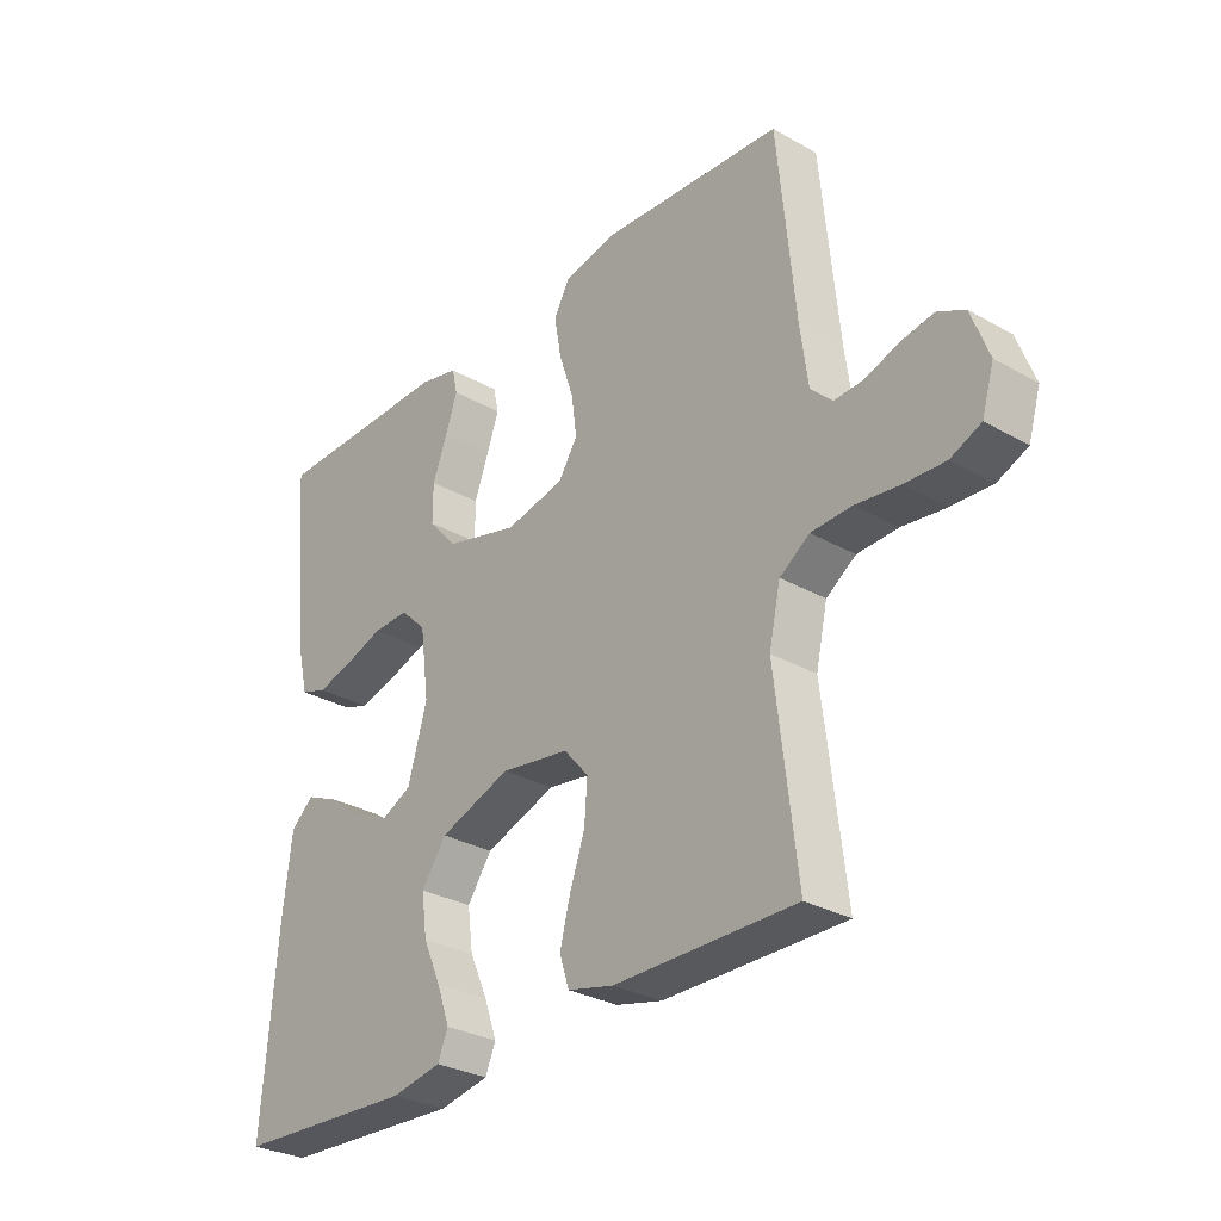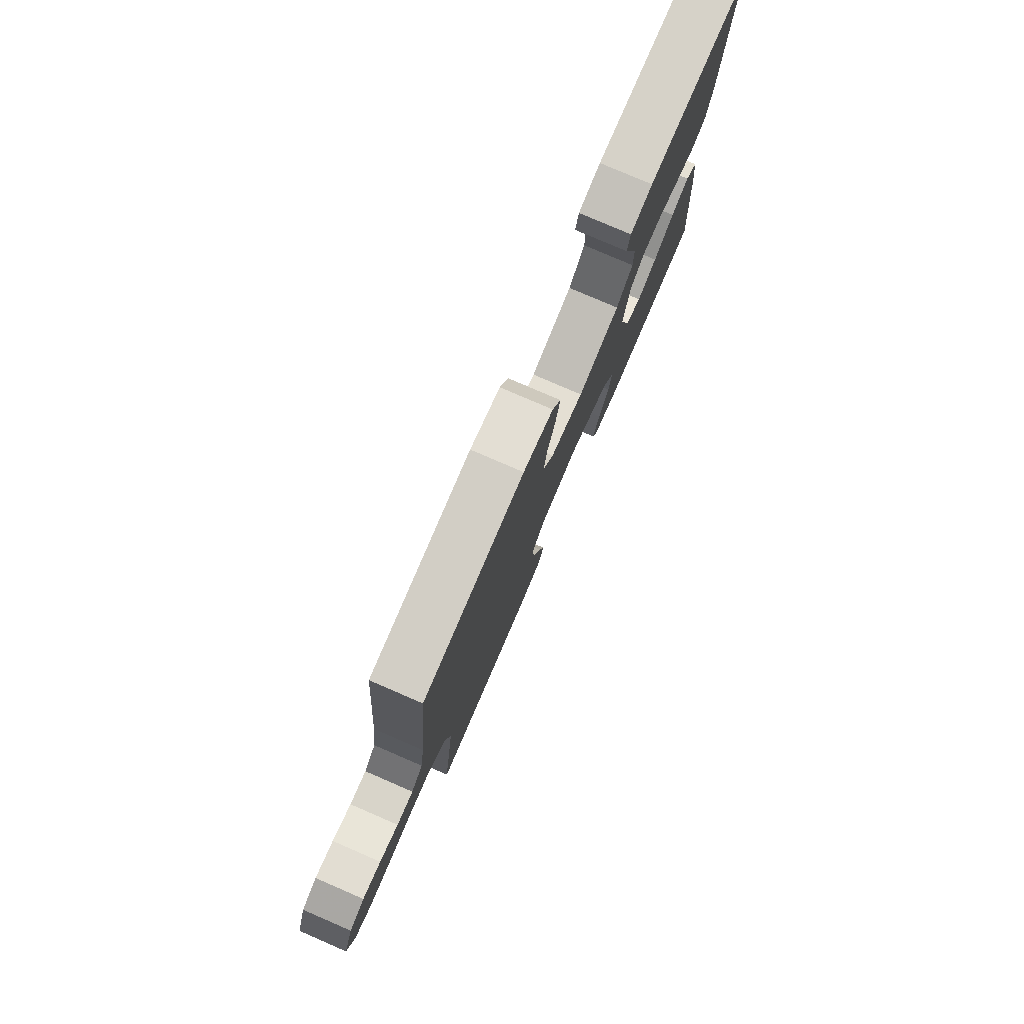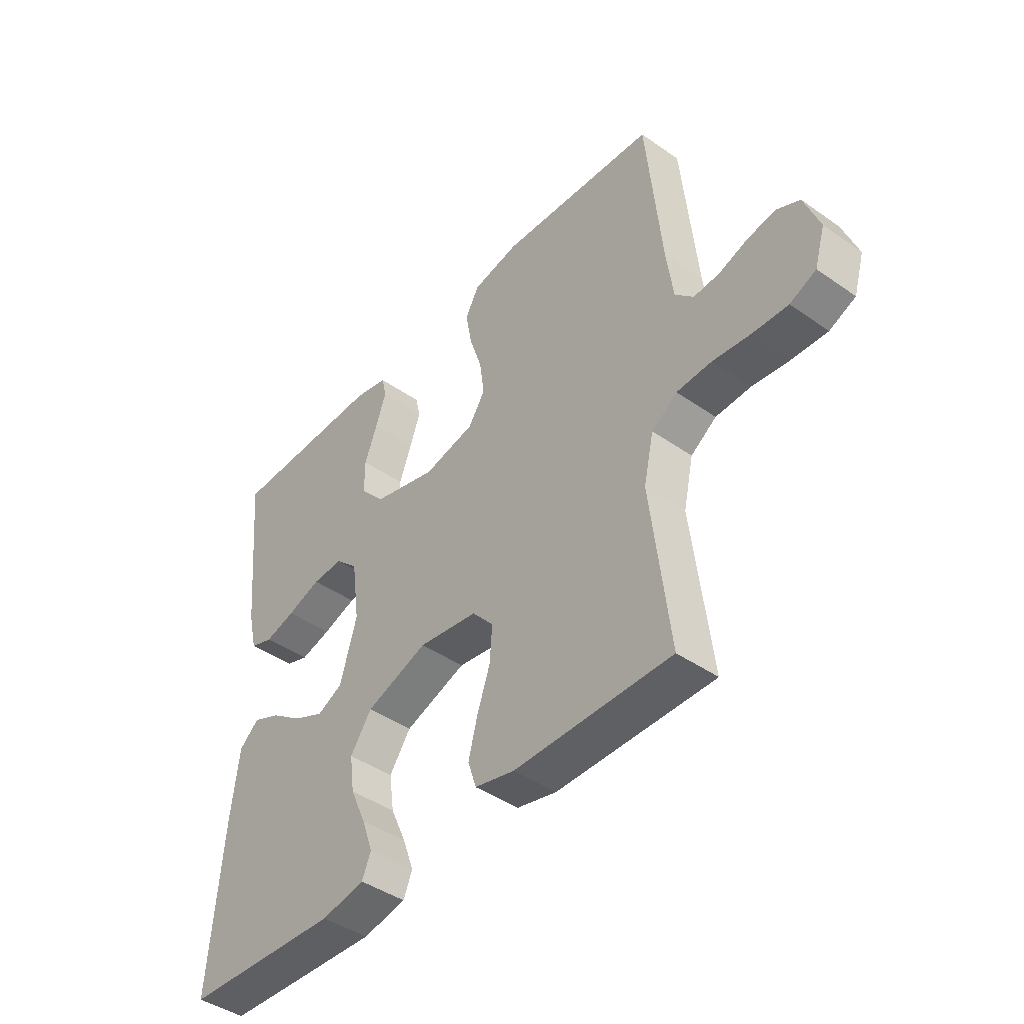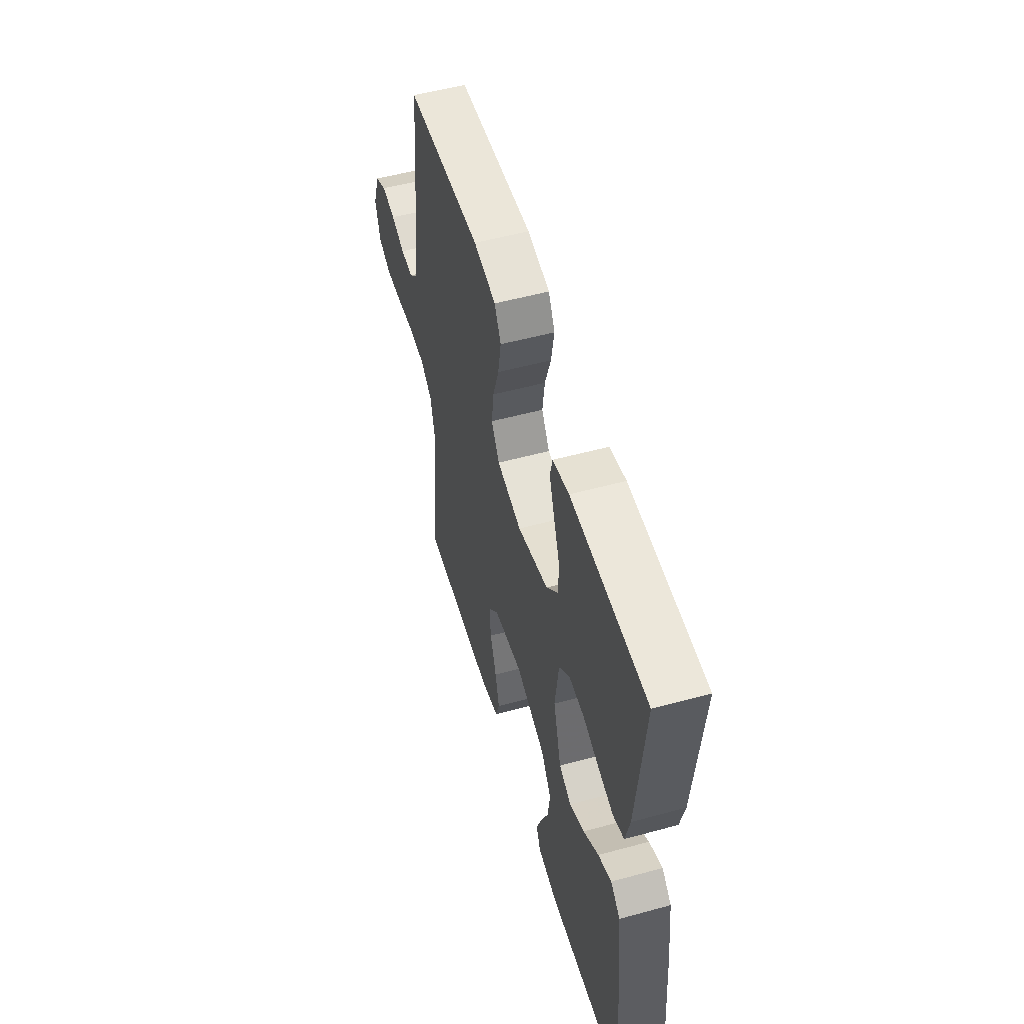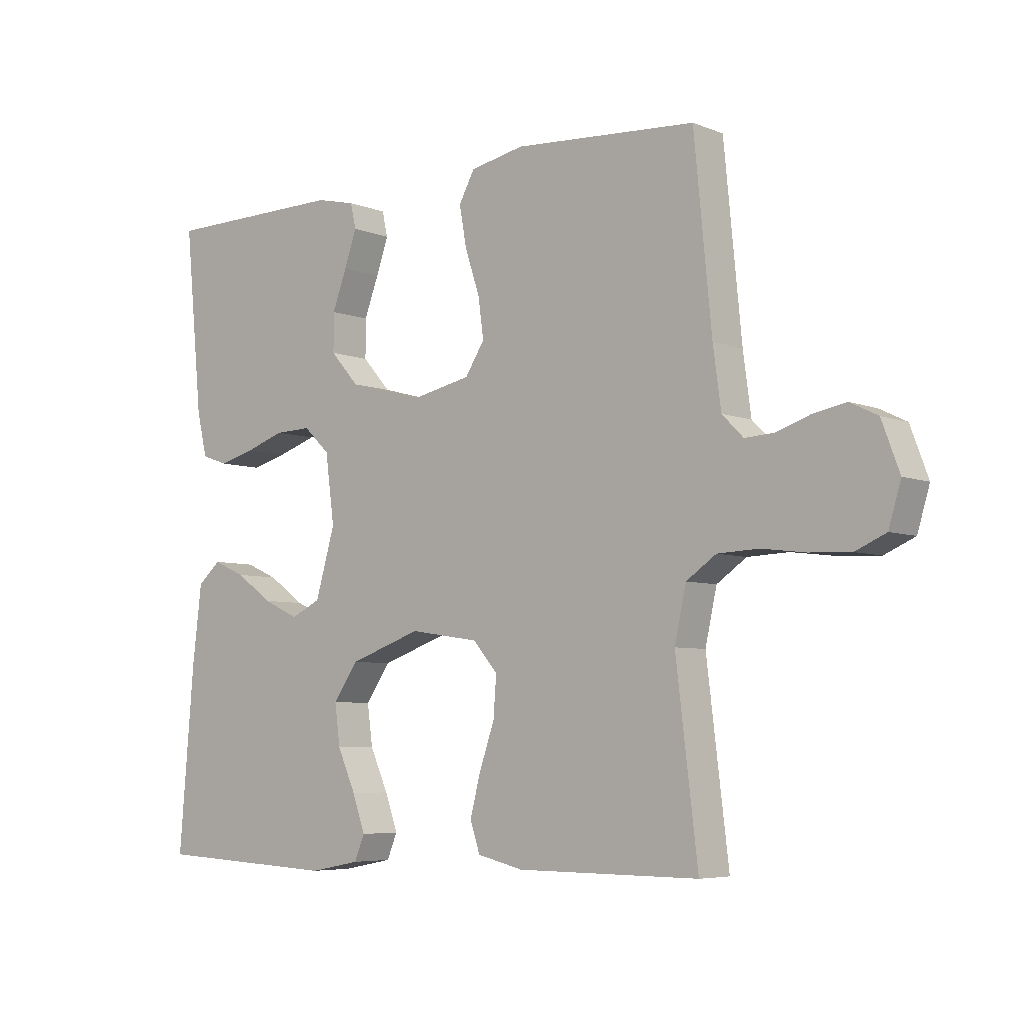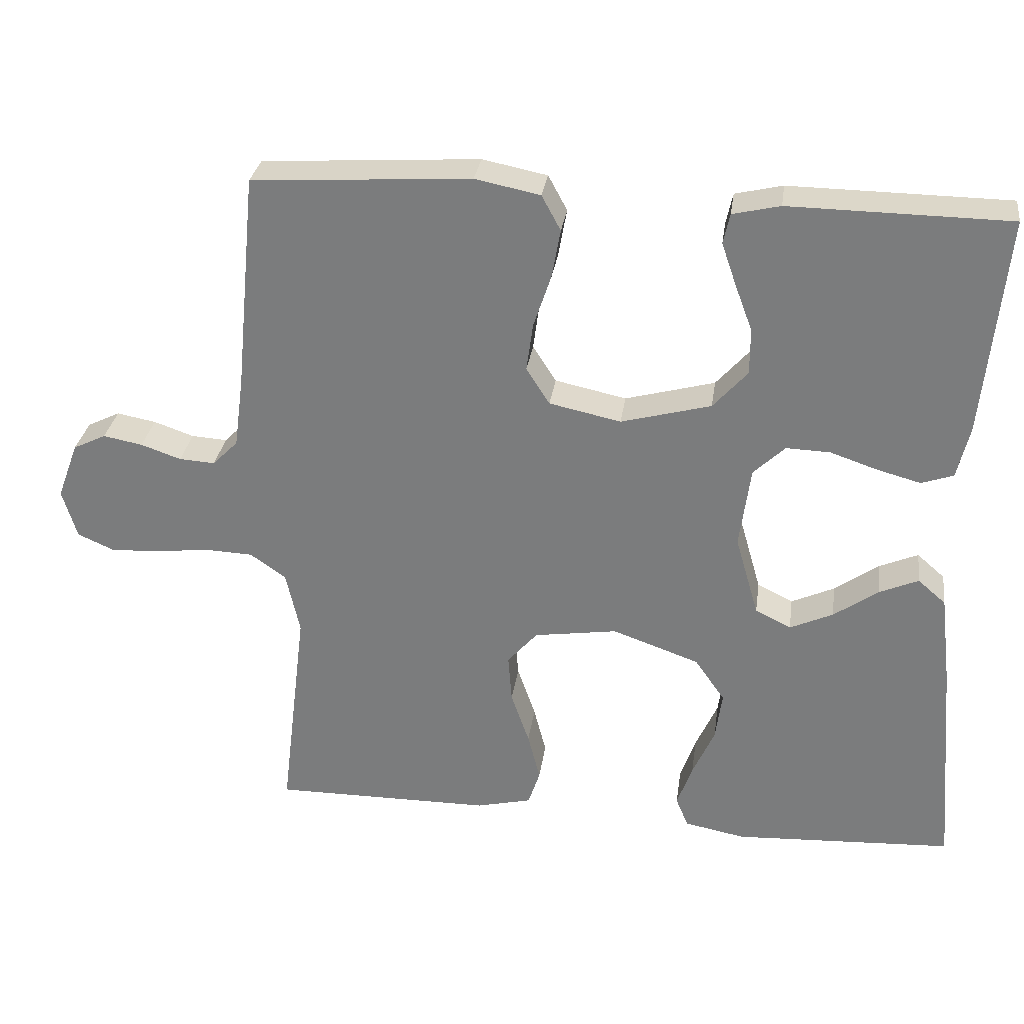
<metadata>
{"format":"obj","ext":"obj","renderer":"f3d","projection":"perspective","resolution":1024,"background":"white","views":[{"elev":-29.7,"azim":50.2,"up":"+Z"},{"elev":78.6,"azim":113.4,"up":"+Z"},{"elev":-43.4,"azim":50.4,"up":"+Z"},{"elev":53.2,"azim":-106.3,"up":"+Z"},{"elev":-5.8,"azim":40.1,"up":"+Z"},{"elev":30.1,"azim":-172.0,"up":"+Z"}]}
</metadata>
<code>
v -0.5 0.07 0.5
v -0.2 0.07 0.504
v -0.135 0.07 0.489
v -0.126 0.07 0.448
v -0.146 0.07 0.39
v -0.17 0.07 0.326
v -0.17 0.07 0.263
v -0.123 0.07 0.21
v 0 0.07 0.177
v 0.098 0.07 0.198
v 0.13 0.07 0.248
v 0.121 0.07 0.314
v 0.097 0.07 0.386
v 0.085 0.07 0.453
v 0.111 0.07 0.501
v 0.2 0.07 0.519
v 0.5 0.07 0.5
v 0.529 0.07 0.2
v 0.542 0.07 0.103
v 0.577 0.07 0.068
v 0.626 0.07 0.071
v 0.681 0.07 0.09
v 0.735 0.07 0.1
v 0.78 0.07 0.078
v 0.809 0.07 0
v 0.789 0.07 -0.067
v 0.739 0.07 -0.089
v 0.672 0.07 -0.086
v 0.599 0.07 -0.077
v 0.532 0.07 -0.08
v 0.483 0.07 -0.114
v 0.464 0.07 -0.2
v 0.5 0.07 -0.5
v 0.2 0.07 -0.499
v 0.124 0.07 -0.481
v 0.108 0.07 -0.432
v 0.125 0.07 -0.366
v 0.15 0.07 -0.294
v 0.155 0.07 -0.228
v 0.114 0.07 -0.181
v 0 0.07 -0.164
v -0.119 0.07 -0.206
v -0.16 0.07 -0.265
v -0.151 0.07 -0.332
v -0.121 0.07 -0.399
v -0.1 0.07 -0.458
v -0.117 0.07 -0.499
v -0.2 0.07 -0.515
v -0.5 0.07 -0.5
v -0.475 0.07 -0.2
v -0.46 0.07 -0.075
v -0.422 0.07 -0.042
v -0.369 0.07 -0.065
v -0.308 0.07 -0.108
v -0.249 0.07 -0.135
v -0.2 0.07 -0.111
v -0.168 0.07 0
v -0.183 0.07 0.112
v -0.226 0.07 0.153
v -0.286 0.07 0.151
v -0.351 0.07 0.129
v -0.41 0.07 0.113
v -0.454 0.07 0.128
v -0.471 0.07 0.2
v -0.5 0 0.5
v -0.2 0 0.504
v -0.135 0 0.489
v -0.126 0 0.448
v -0.146 0 0.39
v -0.17 0 0.326
v -0.17 0 0.263
v -0.123 0 0.21
v 0 0 0.177
v 0.098 0 0.198
v 0.13 0 0.248
v 0.121 0 0.314
v 0.097 0 0.386
v 0.085 0 0.453
v 0.111 0 0.501
v 0.2 0 0.519
v 0.5 0 0.5
v 0.529 0 0.2
v 0.542 0 0.103
v 0.577 0 0.068
v 0.626 0 0.071
v 0.681 0 0.09
v 0.735 0 0.1
v 0.78 0 0.078
v 0.809 0 0
v 0.789 0 -0.067
v 0.739 0 -0.089
v 0.672 0 -0.086
v 0.599 0 -0.077
v 0.532 0 -0.08
v 0.483 0 -0.114
v 0.464 0 -0.2
v 0.5 0 -0.5
v 0.2 0 -0.499
v 0.124 0 -0.481
v 0.108 0 -0.432
v 0.125 0 -0.366
v 0.15 0 -0.294
v 0.155 0 -0.228
v 0.114 0 -0.181
v 0 0 -0.164
v -0.119 0 -0.206
v -0.16 0 -0.265
v -0.151 0 -0.332
v -0.121 0 -0.399
v -0.1 0 -0.458
v -0.117 0 -0.499
v -0.2 0 -0.515
v -0.5 0 -0.5
v -0.475 0 -0.2
v -0.46 0 -0.075
v -0.422 0 -0.042
v -0.369 0 -0.065
v -0.308 0 -0.108
v -0.249 0 -0.135
v -0.2 0 -0.111
v -0.168 0 0
v -0.183 0 0.112
v -0.226 0 0.153
v -0.286 0 0.151
v -0.351 0 0.129
v -0.41 0 0.113
v -0.454 0 0.128
v -0.471 0 0.2
f 4 5 6
f 3 4 6
f 2 3 6
f 1 2 6
f 64 1 6
f 63 64 6
f 62 63 6
f 61 62 6
f 60 61 6
f 59 60 6 7
f 58 59 7 8
f 57 58 8 9
f 56 57 9 10
f 52 53 54
f 51 52 54
f 50 51 54
f 49 50 54
f 48 49 54
f 47 48 54
f 46 47 54
f 45 46 54
f 44 45 54
f 43 44 54 55
f 42 43 55 56
f 36 37 38
f 35 36 38
f 34 35 38
f 33 34 38
f 32 33 38
f 31 32 38 39
f 30 31 39 40
f 27 28 29
f 26 27 29
f 25 26 29
f 24 25 29
f 23 24 29
f 22 23 29
f 21 22 29
f 20 21 29 30
f 30 40 41
f 20 30 41
f 19 20 41
f 16 17 18
f 15 16 18
f 14 15 18
f 13 14 18
f 12 13 18
f 11 12 18 19
f 42 56 10
f 41 42 10
f 19 41 10
f 10 11 19
f 70 69 68
f 70 68 67
f 70 67 66
f 70 66 65
f 70 65 128
f 70 128 127
f 70 127 126
f 70 126 125
f 70 125 124
f 71 70 124 123
f 72 71 123 122
f 73 72 122 121
f 74 73 121 120
f 118 117 116
f 118 116 115
f 118 115 114
f 118 114 113
f 118 113 112
f 118 112 111
f 118 111 110
f 118 110 109
f 118 109 108
f 119 118 108 107
f 120 119 107 106
f 102 101 100
f 102 100 99
f 102 99 98
f 102 98 97
f 102 97 96
f 103 102 96 95
f 104 103 95 94
f 93 92 91
f 93 91 90
f 93 90 89
f 93 89 88
f 93 88 87
f 93 87 86
f 93 86 85
f 94 93 85 84
f 105 104 94
f 105 94 84
f 105 84 83
f 82 81 80
f 82 80 79
f 82 79 78
f 82 78 77
f 82 77 76
f 83 82 76 75
f 74 120 106
f 74 106 105
f 74 105 83
f 83 75 74
f 1 65 66 2
f 2 66 67 3
f 3 67 68 4
f 4 68 69 5
f 5 69 70 6
f 6 70 71 7
f 7 71 72 8
f 8 72 73 9
f 9 73 74 10
f 10 74 75 11
f 11 75 76 12
f 12 76 77 13
f 13 77 78 14
f 14 78 79 15
f 15 79 80 16
f 16 80 81 17
f 17 81 82 18
f 18 82 83 19
f 19 83 84 20
f 20 84 85 21
f 21 85 86 22
f 22 86 87 23
f 23 87 88 24
f 24 88 89 25
f 25 89 90 26
f 26 90 91 27
f 27 91 92 28
f 28 92 93 29
f 29 93 94 30
f 30 94 95 31
f 31 95 96 32
f 32 96 97 33
f 33 97 98 34
f 34 98 99 35
f 35 99 100 36
f 36 100 101 37
f 37 101 102 38
f 38 102 103 39
f 39 103 104 40
f 40 104 105 41
f 41 105 106 42
f 42 106 107 43
f 43 107 108 44
f 44 108 109 45
f 45 109 110 46
f 46 110 111 47
f 47 111 112 48
f 48 112 113 49
f 49 113 114 50
f 50 114 115 51
f 51 115 116 52
f 52 116 117 53
f 53 117 118 54
f 54 118 119 55
f 55 119 120 56
f 56 120 121 57
f 57 121 122 58
f 58 122 123 59
f 59 123 124 60
f 60 124 125 61
f 61 125 126 62
f 62 126 127 63
f 63 127 128 64
f 64 128 65 1

</code>
